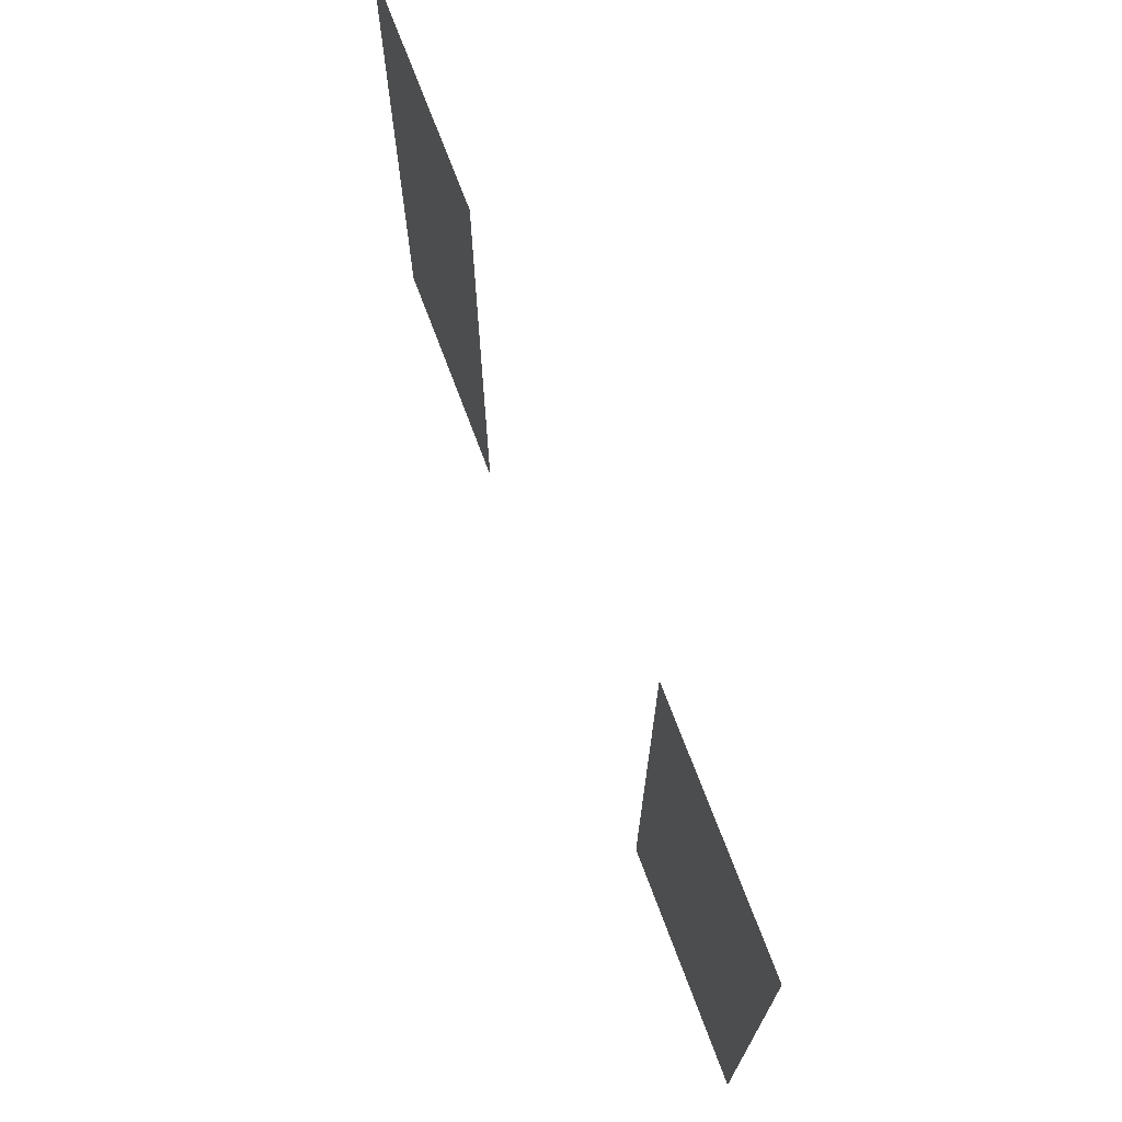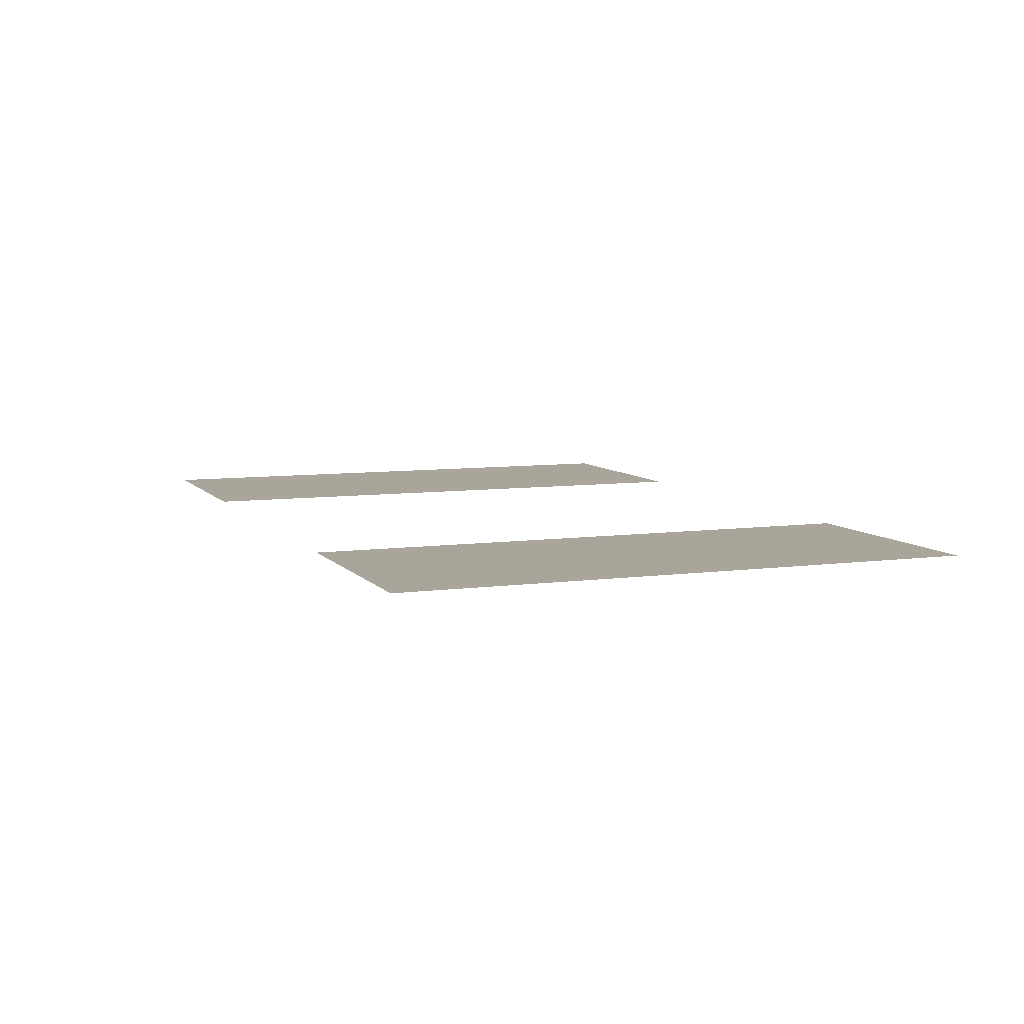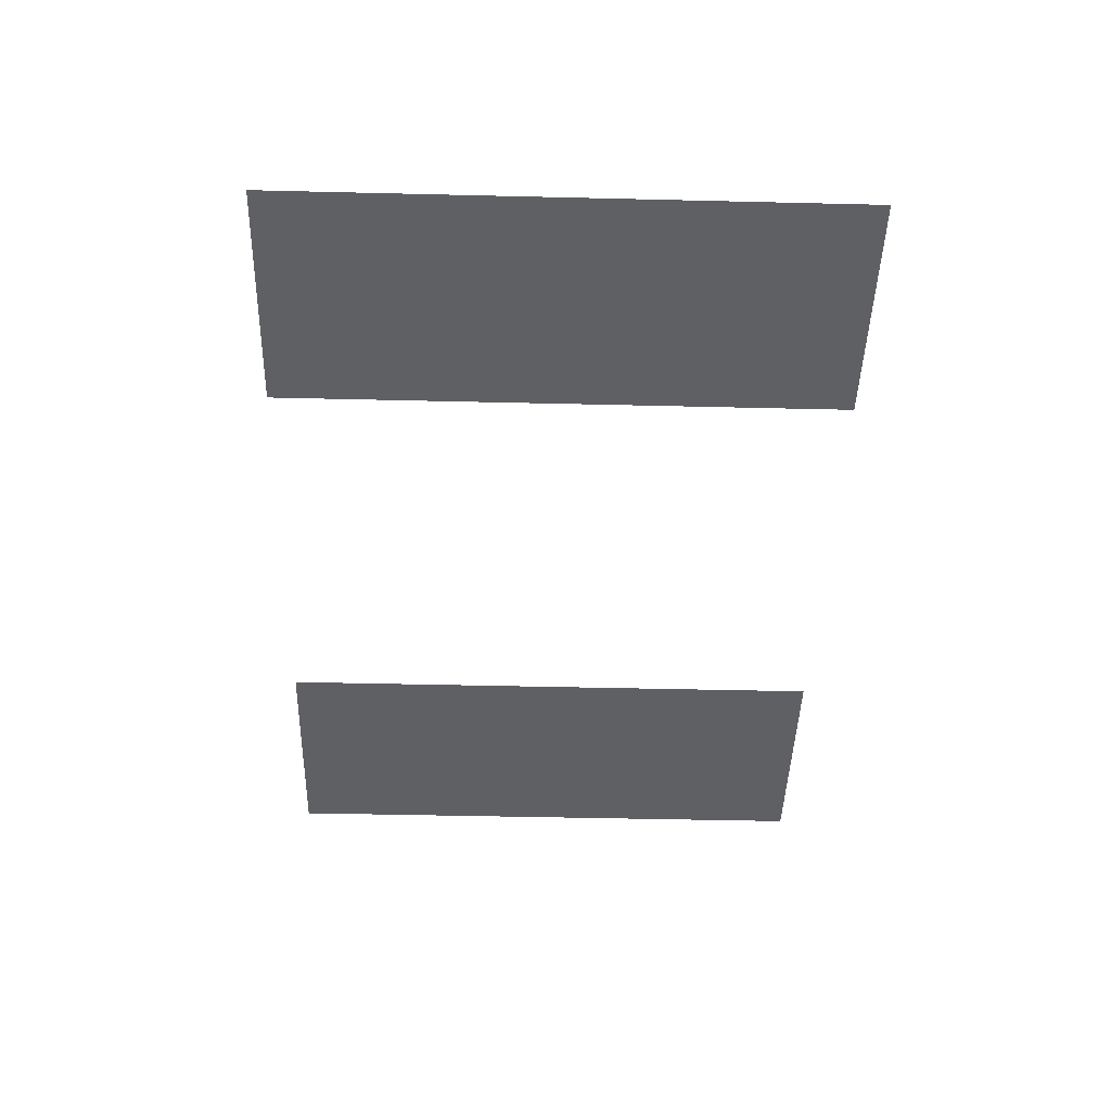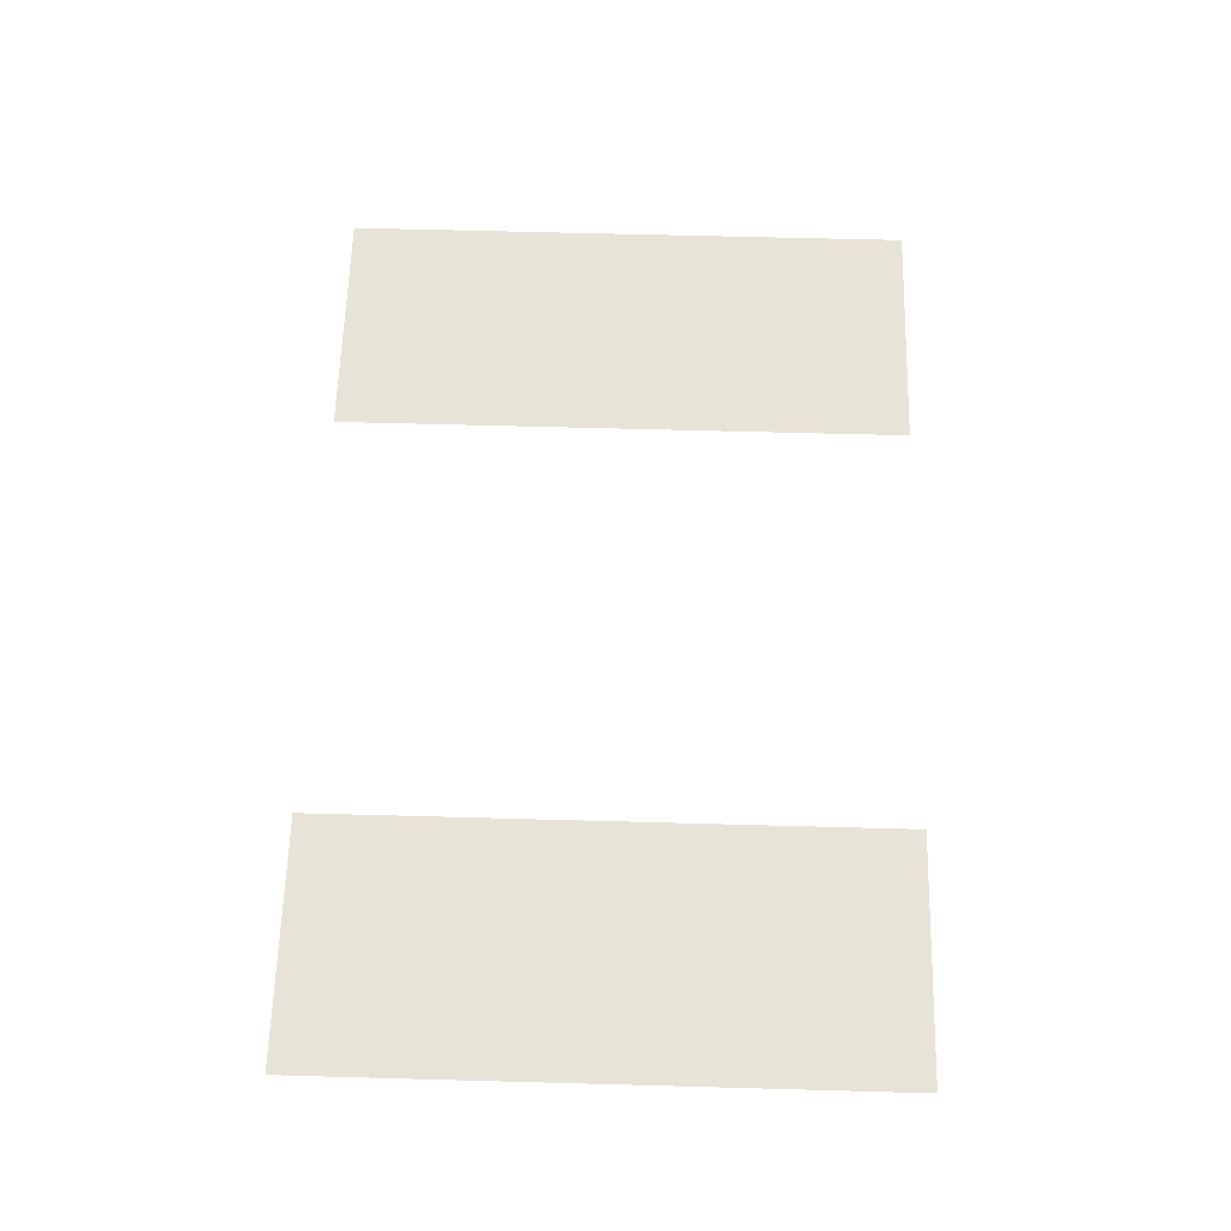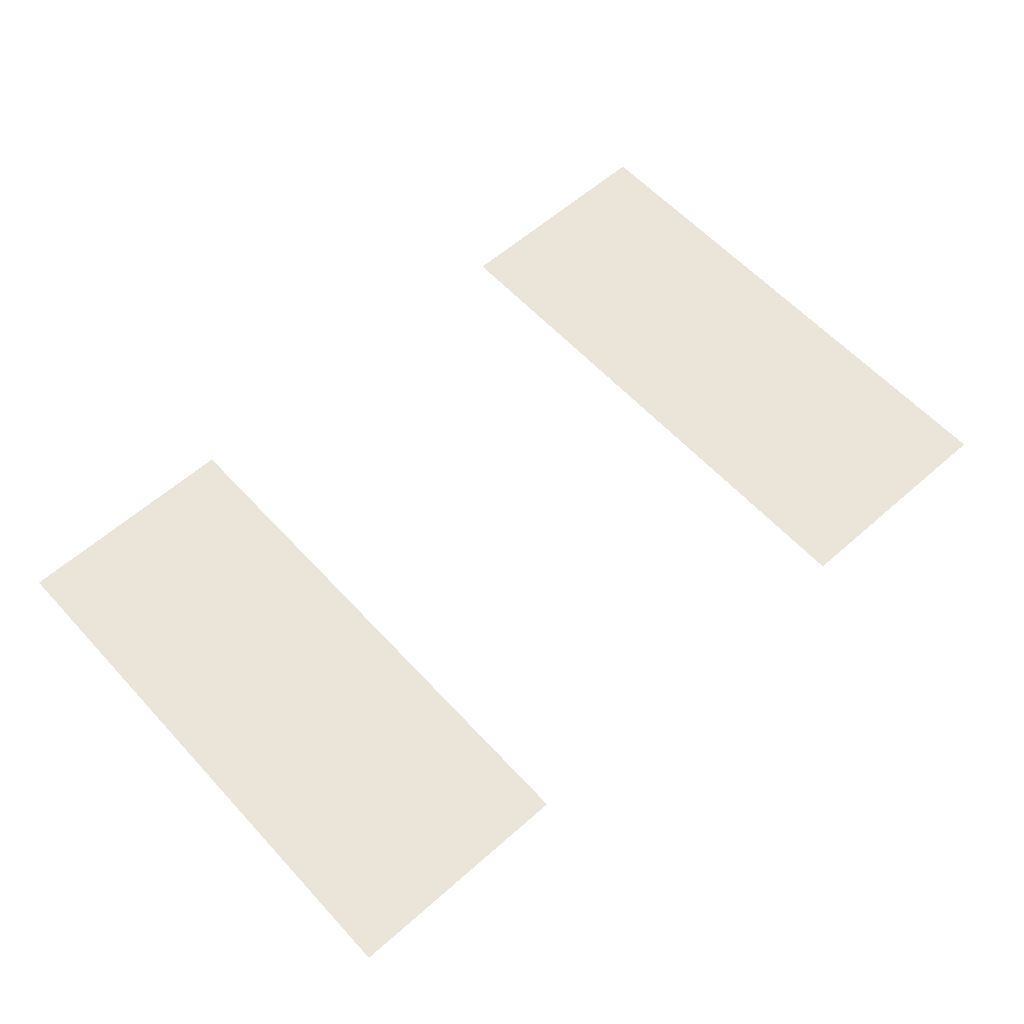
<metadata>
{"format":"obj","ext":"obj","renderer":"f3d","projection":"perspective","resolution":1024,"background":"white","views":[{"elev":70.3,"azim":-110.4,"up":"+Y"},{"elev":7.6,"azim":68.8,"up":"+Z"},{"elev":-44.7,"azim":-91.6,"up":"+Z"},{"elev":62.0,"azim":-88.4,"up":"+Z"},{"elev":59.4,"azim":-42.2,"up":"+Z"}]}
</metadata>
<code>
v -7.314 -41.6 0
v -8.314 -41.6 0
v -8.314 -40.6 0
v -7.314 -40.6 0
v -10.06 -41.6 0
v -11.06 -41.6 0
v -11.06 -40.6 0
v -10.06 -40.6 0
v -7.314 -42.06 0
v -8.314 -42.06 0
v -8.314 -41.06 0
v -7.314 -41.06 0
v -10.06 -42.06 0
v -11.06 -42.06 0
v -11.06 -41.06 0
v -10.06 -41.06 0
v -7.314 -42.51 0
v -8.314 -42.51 0
v -8.314 -41.51 0
v -7.314 -41.51 0
v -10.06 -42.51 0
v -11.06 -42.51 0
v -11.06 -41.51 0
v -10.06 -41.51 0
v -7.314 -42.97 0
v -8.314 -42.97 0
v -8.314 -41.97 0
v -7.314 -41.97 0
v -10.06 -42.97 0
v -11.06 -42.97 0
v -11.06 -41.97 0
v -10.06 -41.97 0
g ThirdLevel_mesh_0014
f 1 2 3 4
f 5 6 7 8
f 9 10 11 12
f 13 14 15 16
f 17 18 19 20
f 21 22 23 24
f 25 26 27 28
f 29 30 31 32

</code>
